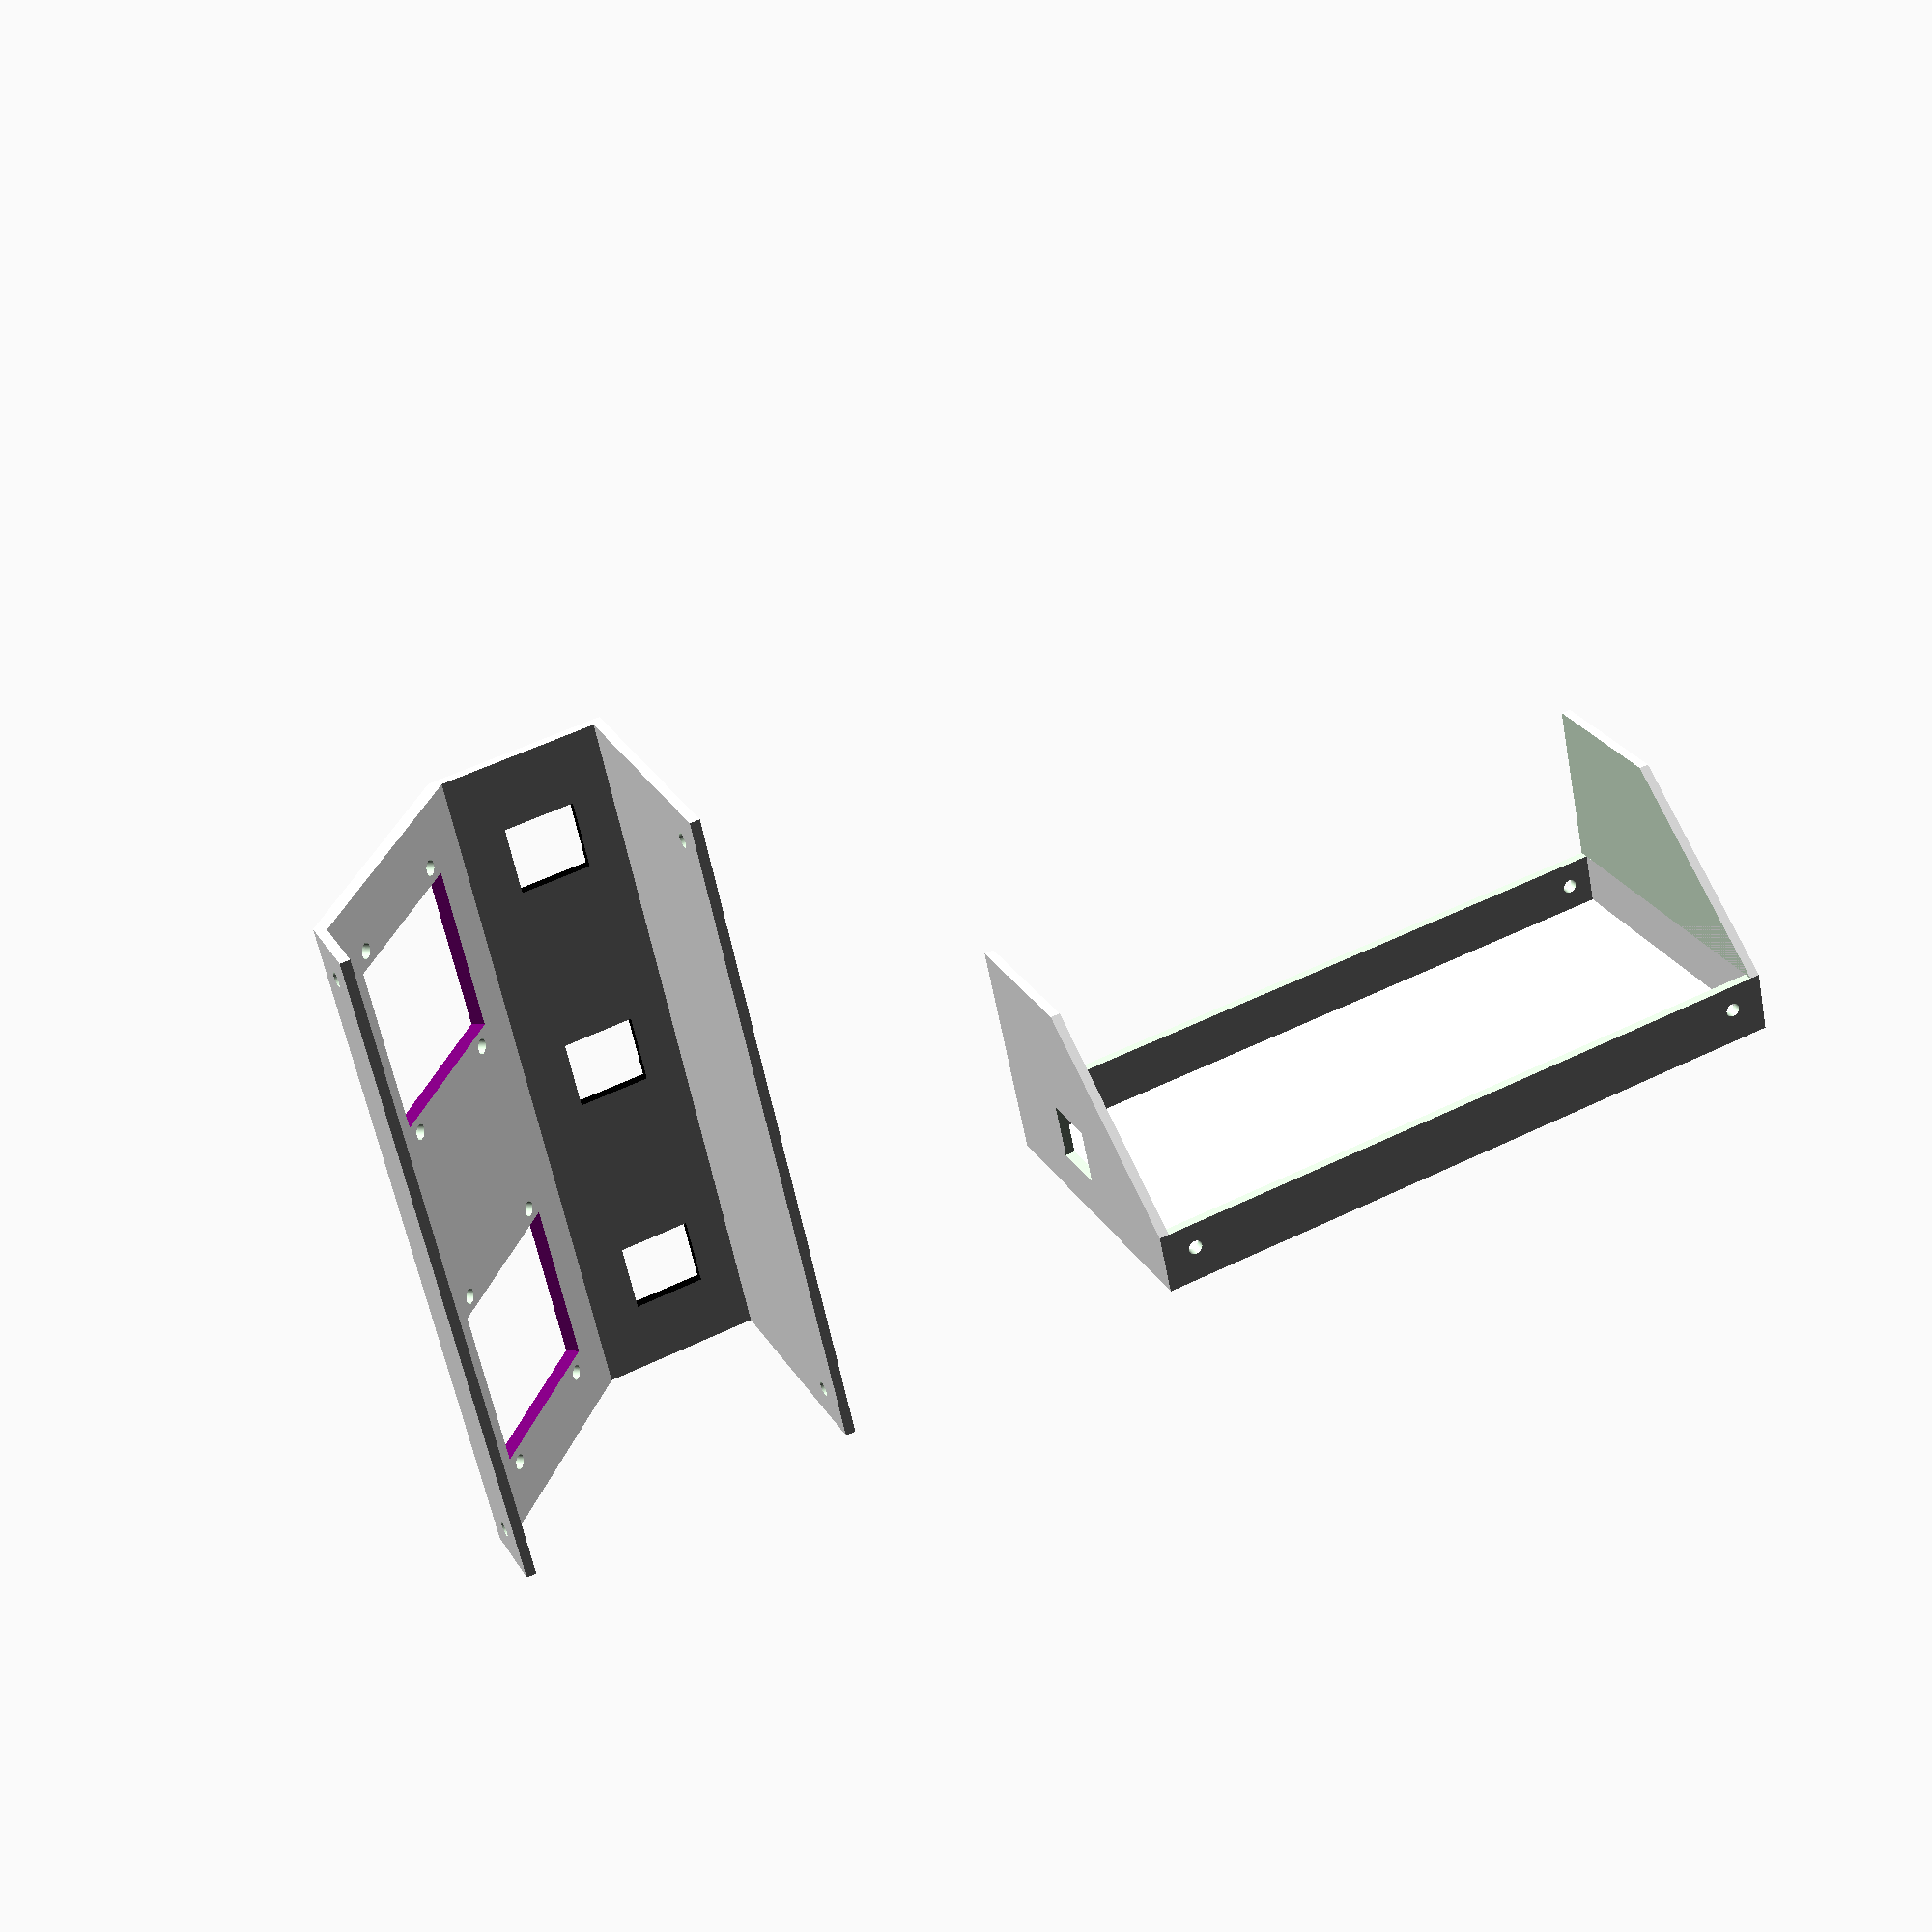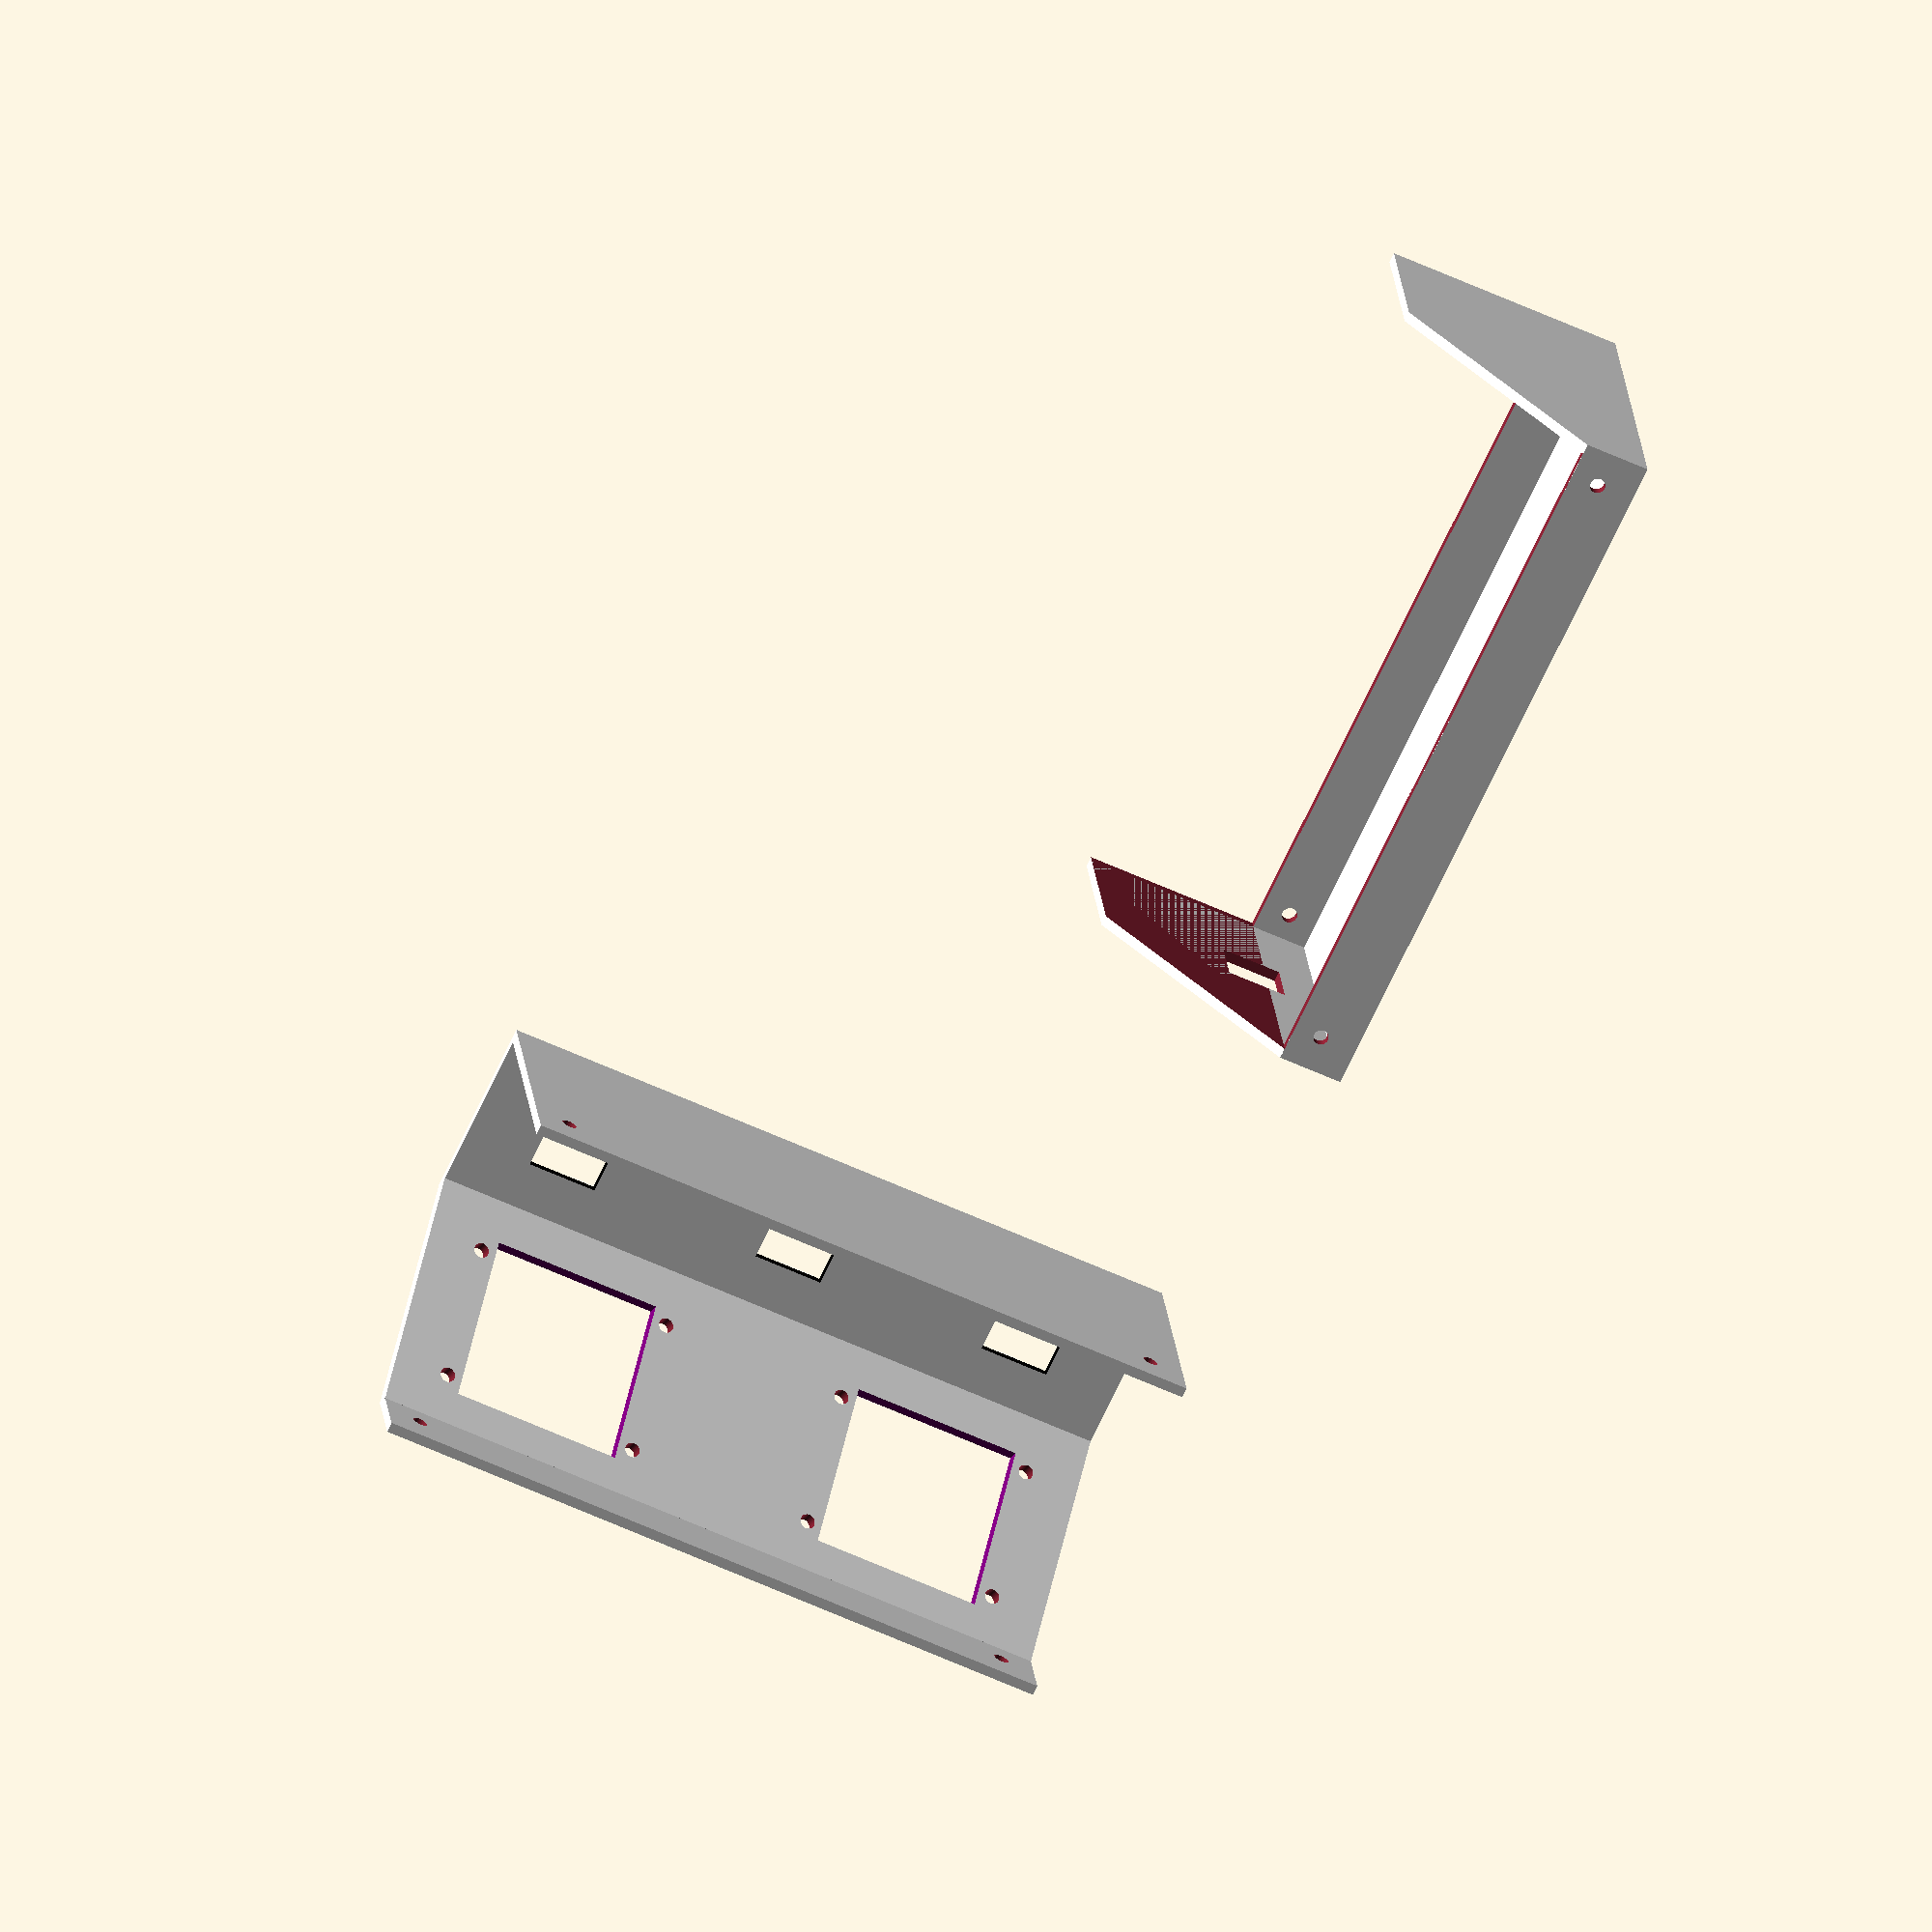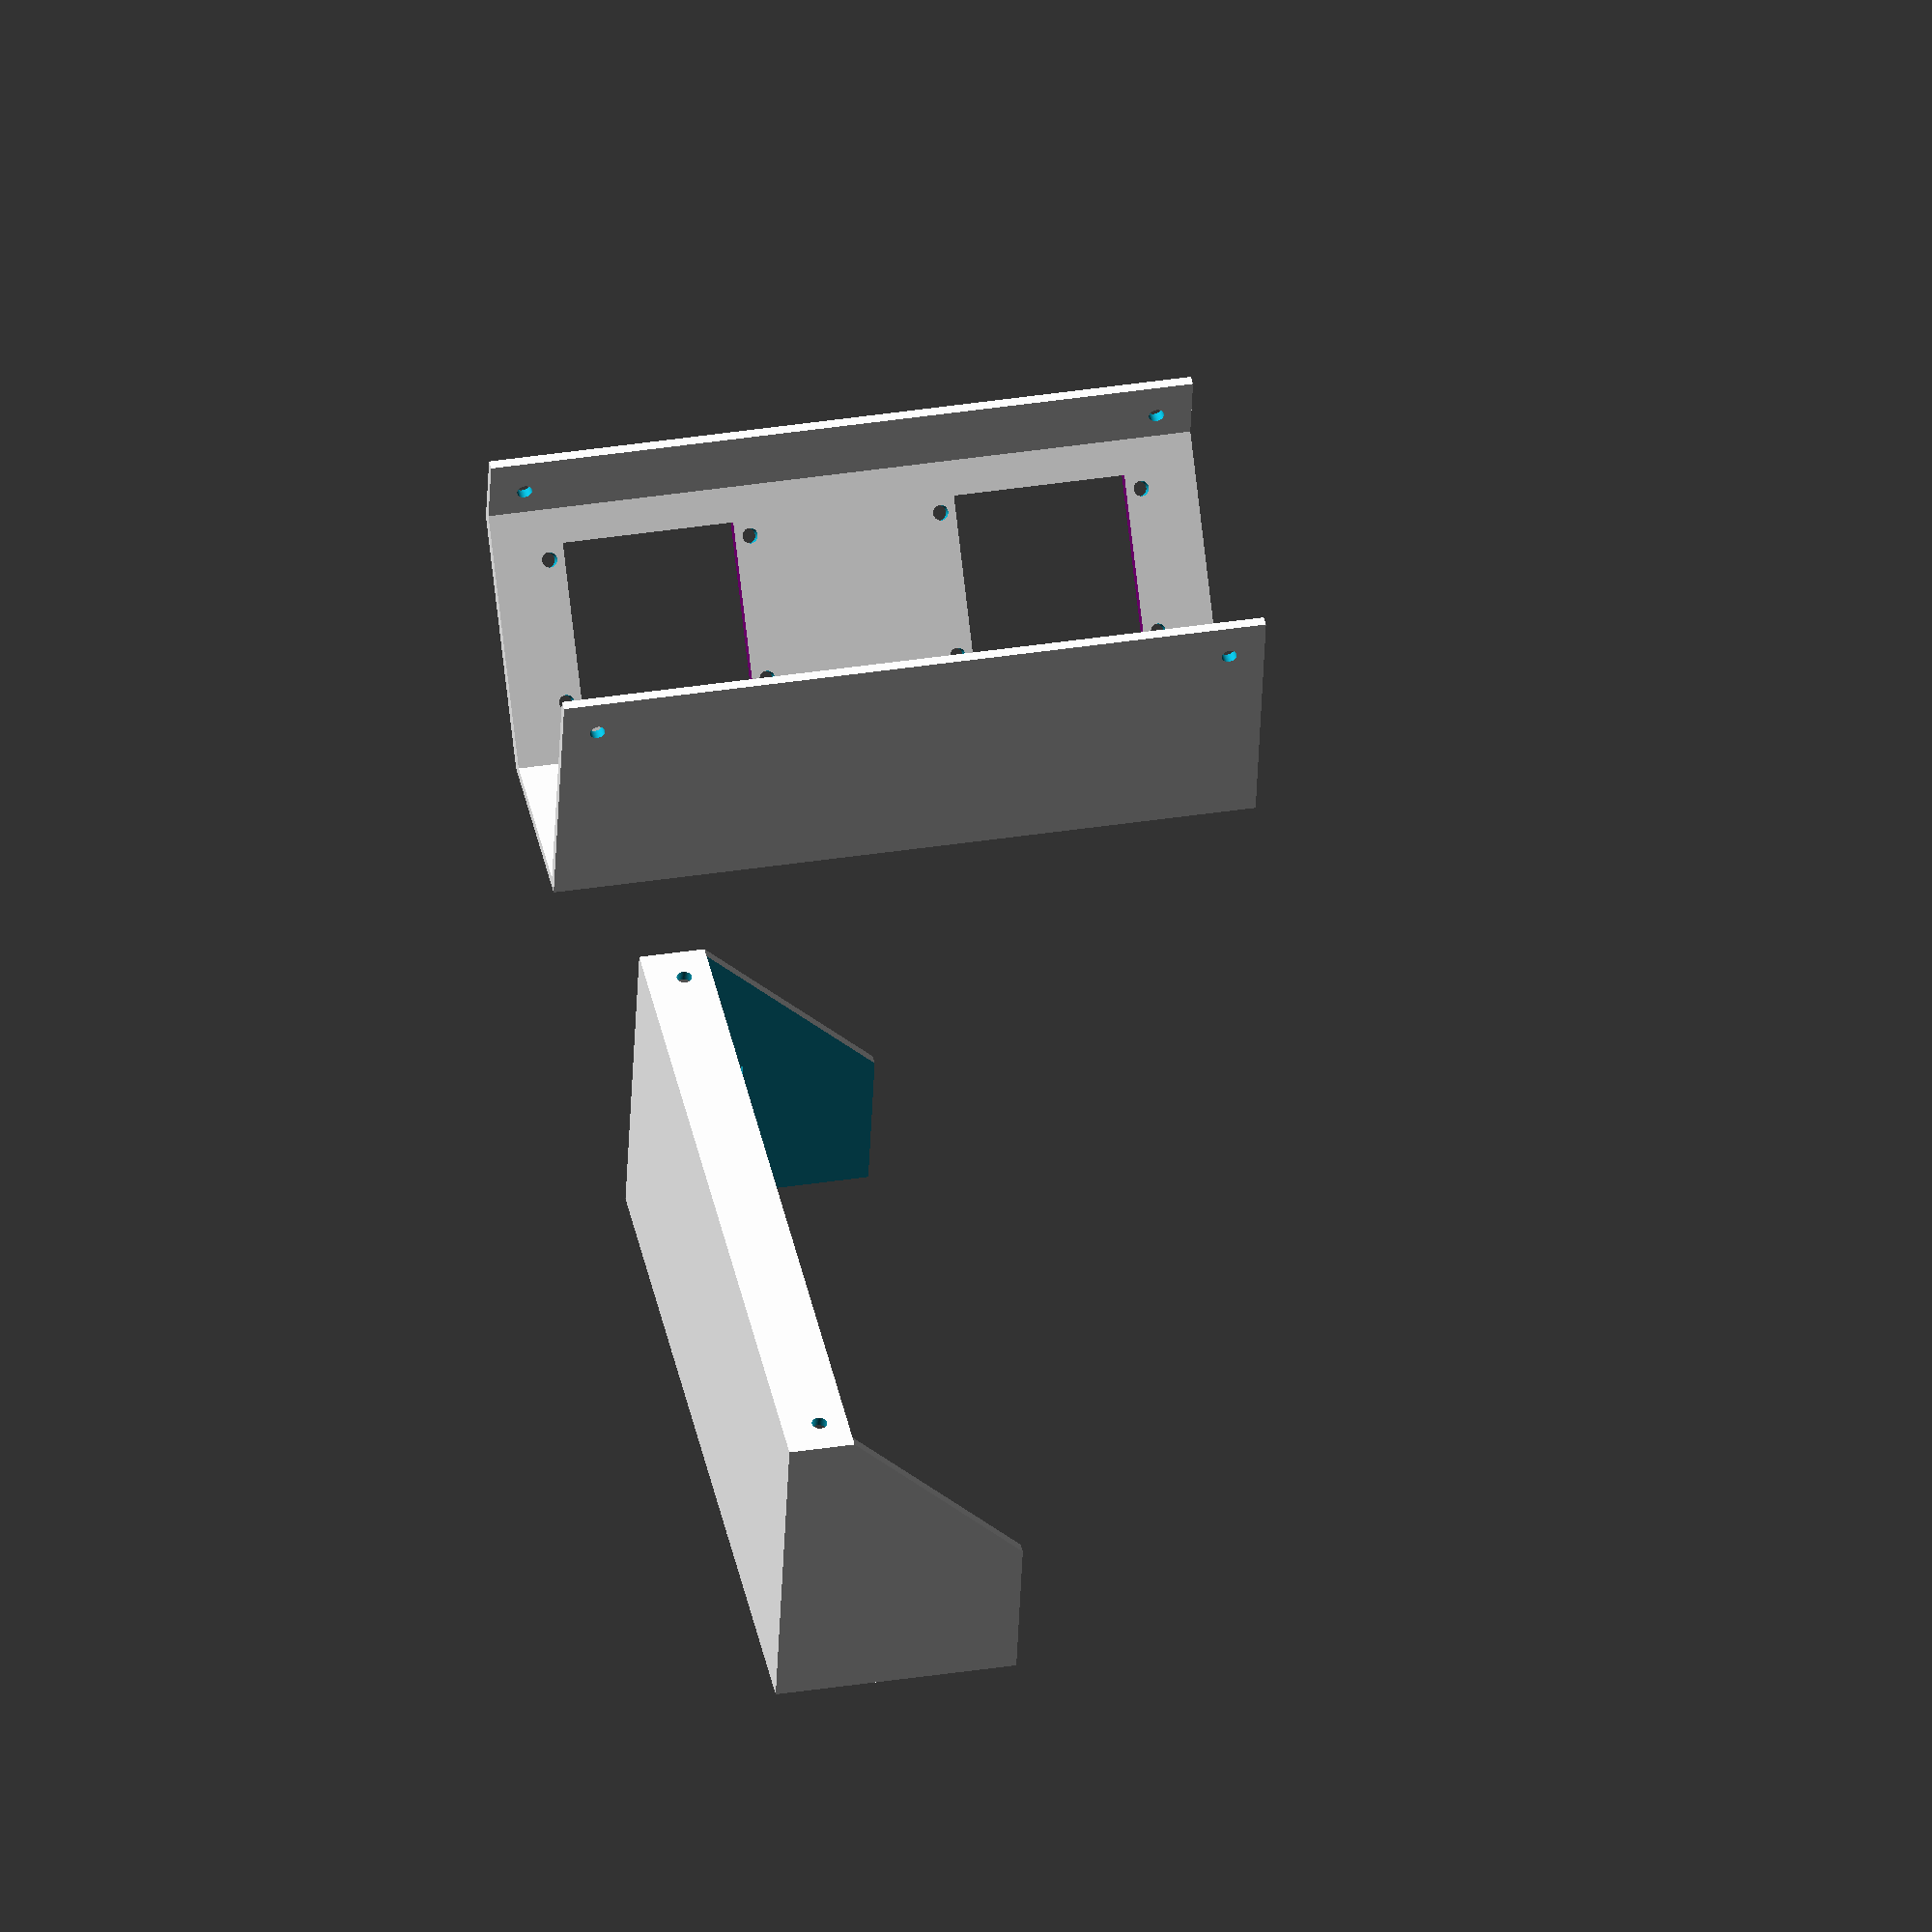
<openscad>
// all values in mm
// thickness of metal in mm
case_wall_thickness = 2;
// the "wings" on the bottom of the case need to be thicker than the other walls.
edge_wall_thickness = case_wall_thickness + 1;

// X
case_width = 140;
// Y
case_thickness = 70;
// Z
case_height = 50;

// What percent of case height should the front vertical face take up?
// (or, at what height should we start the angled face)
case_front_face_height_factor = 0.3;
case_front_face_height = case_height * case_front_face_height_factor;
case_screw_distance_from_edge = case_width * 0.05;
case_screw_distance_from_bottom = case_front_face_height / 2;
// button holes
button_sides = 14;

// Dimensions for a USB type B port: http://www.molex.com/pdm_docs/sd/670687041_sd.pdf
case_usb_type_b_port_side = 12;

// OLED panels
oled_screen_sides = 34;
oled_panel_width = 34;
oled_distance_from_side = 15;

// extra space to make the objects larger than what we subtract from
trim = 5;


oled_panel_height = 34;
oled_screw_to_screw_width = 39;
oled_screw_to_screw_height = 28; 
oled_screw_hole_diameter = 3;


// creates a solid object in the shape of the chess clock.
module case_solid(width, thickness, height, front_face_height)
{
  extra_width_for_trimming = 2;
  color("white") {
   difference() {
      cube([width, thickness, height]);
      // create a cube that is cut away from the main block to form the
      // slanted front of the case.
      translate([-extra_width_for_trimming / 2, 0, front_face_height]) {
        color("red") {
          // The cube we subtract needs to be wider than the base cube
          // so we shift our x origin -extra_width_for_trimming/2 over and
          // extra_width_for_trimming to the width of the cube
          // We need to start the cube up on the z origin; we want this origin
          // to be 1/5 of the total case height.
          // To see this in faux-debug mode, comment out the difference() call above.
          rotate([45,0,0]) {
            cube([width + extra_width_for_trimming, 
                  thickness, 
                  height]);
          }
        }
      }
    }
  }
}


module cherry_mx_switch_hole(switch_side_length, wall_thickness) {
  color("black") {
    cube([switch_side_length, switch_side_length, wall_thickness * 2]);
  }
}


module top_buttons(width, thickness, height, wall_thickness, 
                   button_side_length) {
  // the buttons are positioned 1/10 the width of the case from the side,
  // and 2/3 of the distance of the thickness of the case from the front.
  button_distance_from_side = width / 10;
  button_distance_from_front = thickness * 0.66;
  // Far right button
  translate([width - button_side_length - button_distance_from_side,  
             button_distance_from_front, 
             case_height - wall_thickness * 2]) {
    cherry_mx_switch_hole(button_side_length, wall_thickness * 2);
  }
  // Far left button
  translate([button_distance_from_side,  
             button_distance_from_front, 
             case_height - wall_thickness * 2]) {
    cherry_mx_switch_hole(button_side_length, wall_thickness * 2);
  }
  // Middle button
  translate([width / 2 - button_side_length/2,  
             button_distance_from_front, 
             case_height - wall_thickness * 2]) {
    cherry_mx_switch_hole(button_side_length, wall_thickness * 2);
  }     
}

module screw_hole(diameter, height) {
  // The native cylinder has 8 sides, which stinks, this setting
  // adds more sides to the cylinder.
  hole_resolution = 100;
  cylinder(r=diameter / 2, h = height, $fn = hole_resolution);
}

module oled_screw_holes(hole_diameter, panel_side, wall_thickness) { 
    wall_thickness = wall_thickness * 2;
    translate([-hole_diameter, hole_diameter, 0]) 
      screw_hole(hole_diameter, wall_thickness);
    translate([panel_side + hole_diameter, hole_diameter, 0])
      screw_hole(hole_diameter, wall_thickness);
    translate([-hole_diameter, panel_side - hole_diameter, 0]) 
      screw_hole(hole_diameter, wall_thickness);
    translate([panel_side + hole_diameter, panel_side - hole_diameter, 0]) 
      screw_hole(hole_diameter, wall_thickness);
}

module oled_screens(width, thickness, height, wall_thickness, panel_side_length) 
{
  distance_from_side = width / 10;
  distance_from_front = thickness / 4;
  distance_from_bottom = height / 7;
  
  // TODO(adamf) make this a translate/rotate, not rotate/translate, this will let
  // us clear up the meaning of the factors above.
  rotate([45, 0, 0]) {
    // Far right panel
    translate([width - panel_side_length - distance_from_side, 
               distance_from_front, 
               distance_from_bottom]) {
      color("purple") cube([panel_side_length, panel_side_length, wall_thickness * 2]);
      oled_screw_holes(oled_screw_hole_diameter, panel_side_length, wall_thickness);
    }
    
    // Far left panel
    translate([distance_from_side, 
               distance_from_front, 
               distance_from_bottom]) {
      color("purple") cube([panel_side_length, panel_side_length, wall_thickness * 2]);
      oled_screw_holes(oled_screw_hole_diameter, panel_side_length, wall_thickness);
    }
  }
}

module case_screw_holes(width, thickness, wall_thickness,
                            screw_height_from_bottom, screw_distance_from_edge)
{
  hole_diameter = oled_screw_hole_diameter;
  // Make the screw hole depth long enough to work with the top and bottom.
  screw_hole_depth = wall_thickness * 6;

  // front left
  translate([screw_distance_from_edge, 
             wall_thickness * 2, 
             screw_height_from_bottom])
    rotate([90, 0, 0]) 
      screw_hole(hole_diameter, screw_hole_depth);
  // front right
  translate([width - screw_distance_from_edge, 
             wall_thickness * 2, 
             screw_height_from_bottom])
    rotate([90, 0, 0]) 
      screw_hole(hole_diameter, screw_hole_depth);  
  
  // rear left
  translate([screw_distance_from_edge, 
             case_thickness + wall_thickness, 
             screw_height_from_bottom])
    rotate([90, 0, 0]) 
      screw_hole(hole_diameter, screw_hole_depth);
      
  // rear right
  translate([width - screw_distance_from_edge, 
             case_thickness + wall_thickness, 
             screw_height_from_bottom])
    rotate([90, 0, 0]) 
      screw_hole(hole_diameter, screw_hole_depth);      
}

module case_top(width, thickness, height, wall_thickness,
                front_face_height,
                button_side_length = button_sides, 
                panel_side_length = oled_screen_sides,
                screw_distance_from_bottom = case_screw_distance_from_bottom,
                screw_distance_from_edge = case_screw_distance_from_edge)
{
  
  difference() {
    // create the main case solid
    case_solid(width, thickness, height, front_face_height);
    
    // remove a smaller, but same shape solid, leaving the core case top
    translate([-wall_thickness, wall_thickness, -wall_thickness]) {
      case_solid(width + wall_thickness * 2, 
                 thickness - wall_thickness * 2, 
                 height, front_face_height);
    }
    // Remove the buttons holes
    top_buttons(width, thickness, height, wall_thickness, 
                button_side_length);  
    
    // Remove the OLED screens & their screw holes
    oled_screens(width, thickness, height, wall_thickness, panel_side_length);
    
    // Remove the front and back screw holes
    case_screw_holes(width, thickness, wall_thickness,
                     screw_distance_from_bottom, screw_distance_from_edge);
    
  }
}


module usb_port(width, thickness, height, wall_thickness,
                usb_port_side_length=case_usb_type_b_port_side) {
  translate([-wall_thickness / 2, thickness * 0.66, height / 5])
    rotate([90, 0, 0])
                cube([wall_thickness * 2, usb_port_side_length, usb_port_side_length]);
  
  
}

module case_bottom(width, thickness, height, wall_thickness,
                   front_face_height,
                   screw_distance_from_bottom = case_screw_distance_from_bottom,
                   screw_distance_from_edge = case_screw_distance_from_edge) 
{
 difference() {
    case_solid(width, thickness, height, front_face_height);
    translate([wall_thickness, wall_thickness, wall_thickness]) {
      case_solid(width - wall_thickness * 2, 
                 thickness - wall_thickness * 2, 
                 height + wall_thickness * 2, 
                 front_face_height);
    }
    translate([wall_thickness, 0, front_face_height]) {
      cube([width - wall_thickness * 2,
            thickness + wall_thickness,
            height]);
    }
    case_screw_holes(width, thickness, wall_thickness,
                     screw_distance_from_bottom, screw_distance_from_edge);
    usb_port(width, thickness, height, wall_thickness);
  }
}


// Rotate the top piece for easier printing.
rotate([0, -90, -90])
  case_top(case_width, case_thickness, case_height, case_wall_thickness,
           case_front_face_height);

// Leave the bottom piece flat.
translate([case_width, 0, 0])
  case_bottom(case_width, 
              case_thickness - (case_wall_thickness * 2), 
              case_height - case_wall_thickness, 
              case_wall_thickness,
              case_front_face_height - case_wall_thickness);    
</openscad>
<views>
elev=58.1 azim=334.6 roll=10.8 proj=p view=solid
elev=236.7 azim=167.4 roll=116.0 proj=o view=solid
elev=326.4 azim=169.0 roll=257.7 proj=o view=solid
</views>
